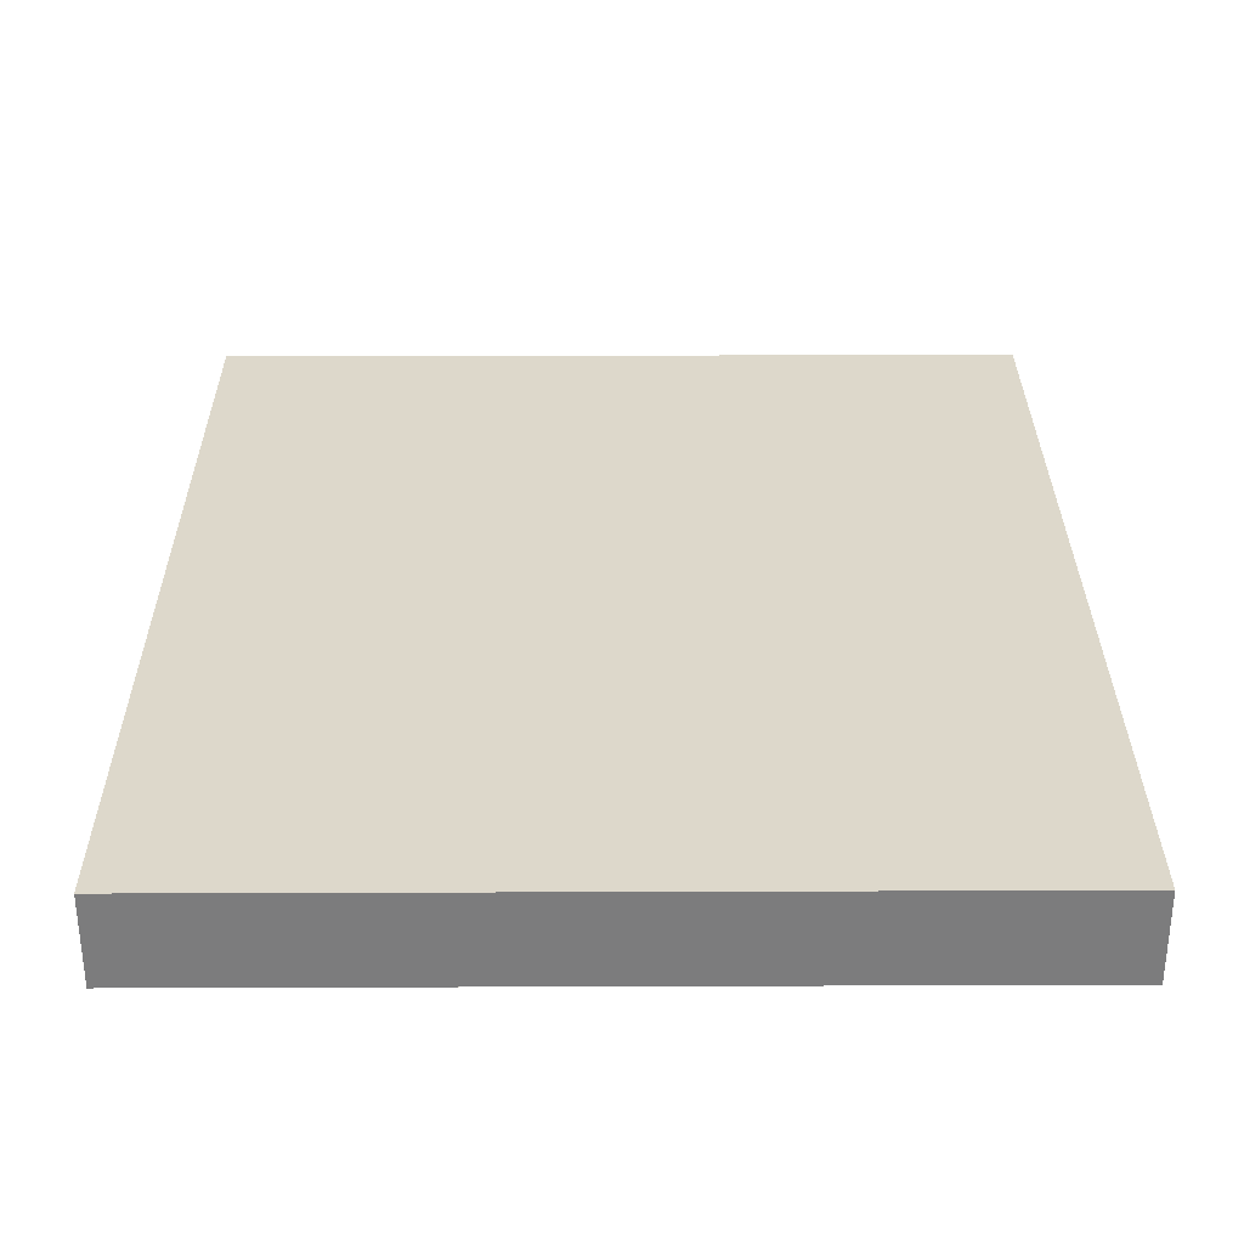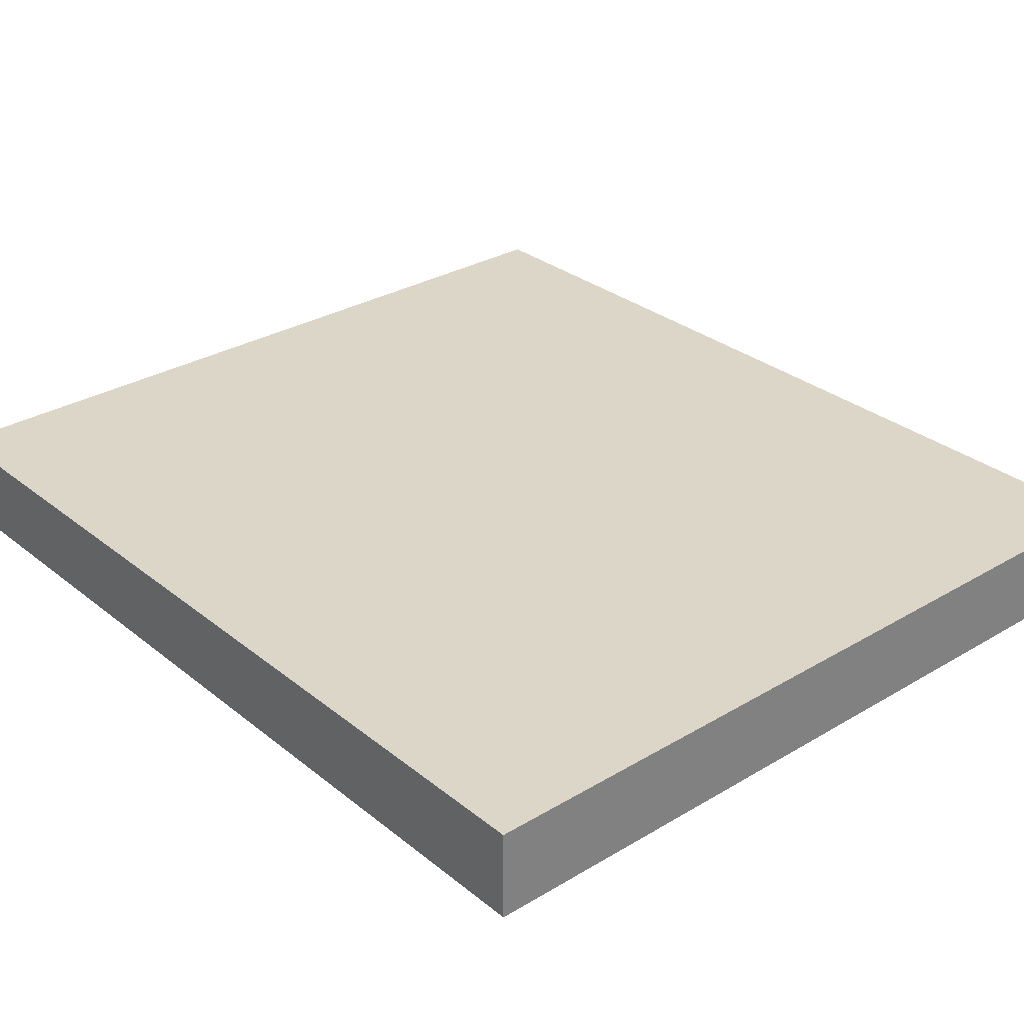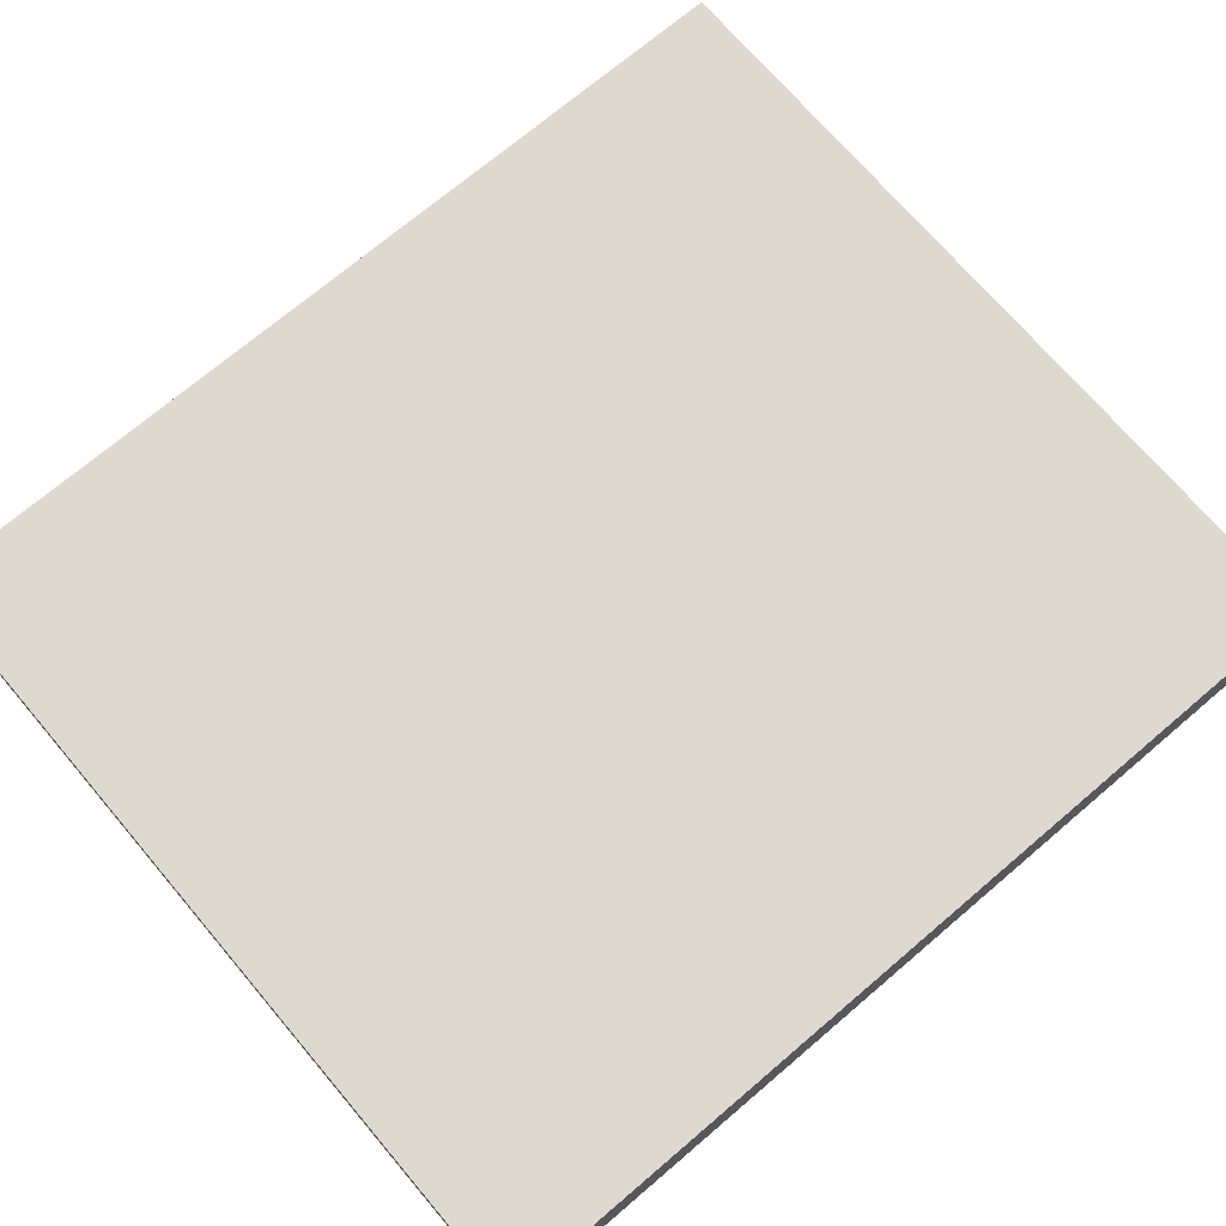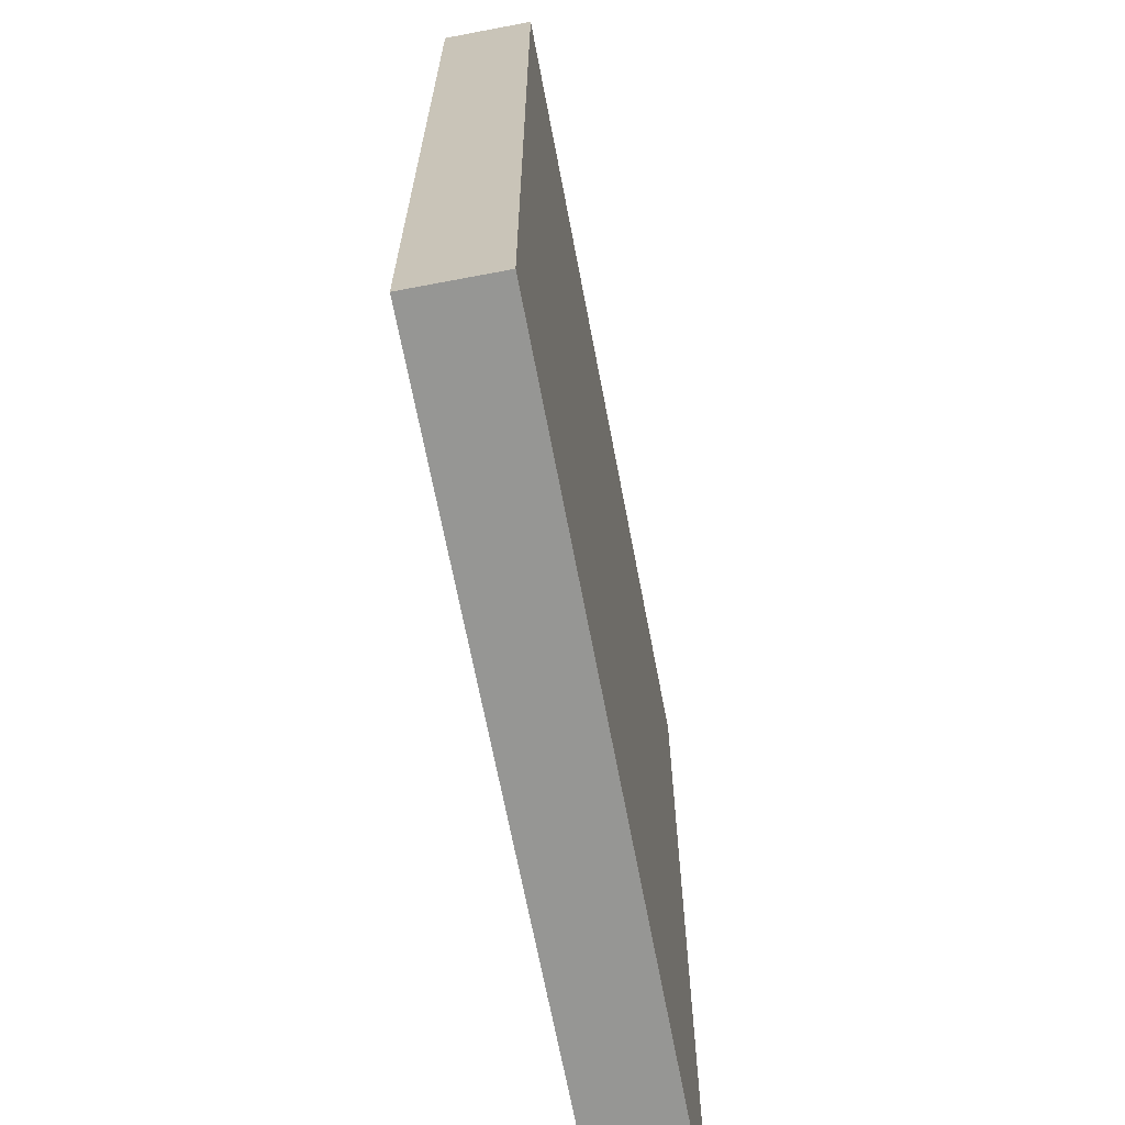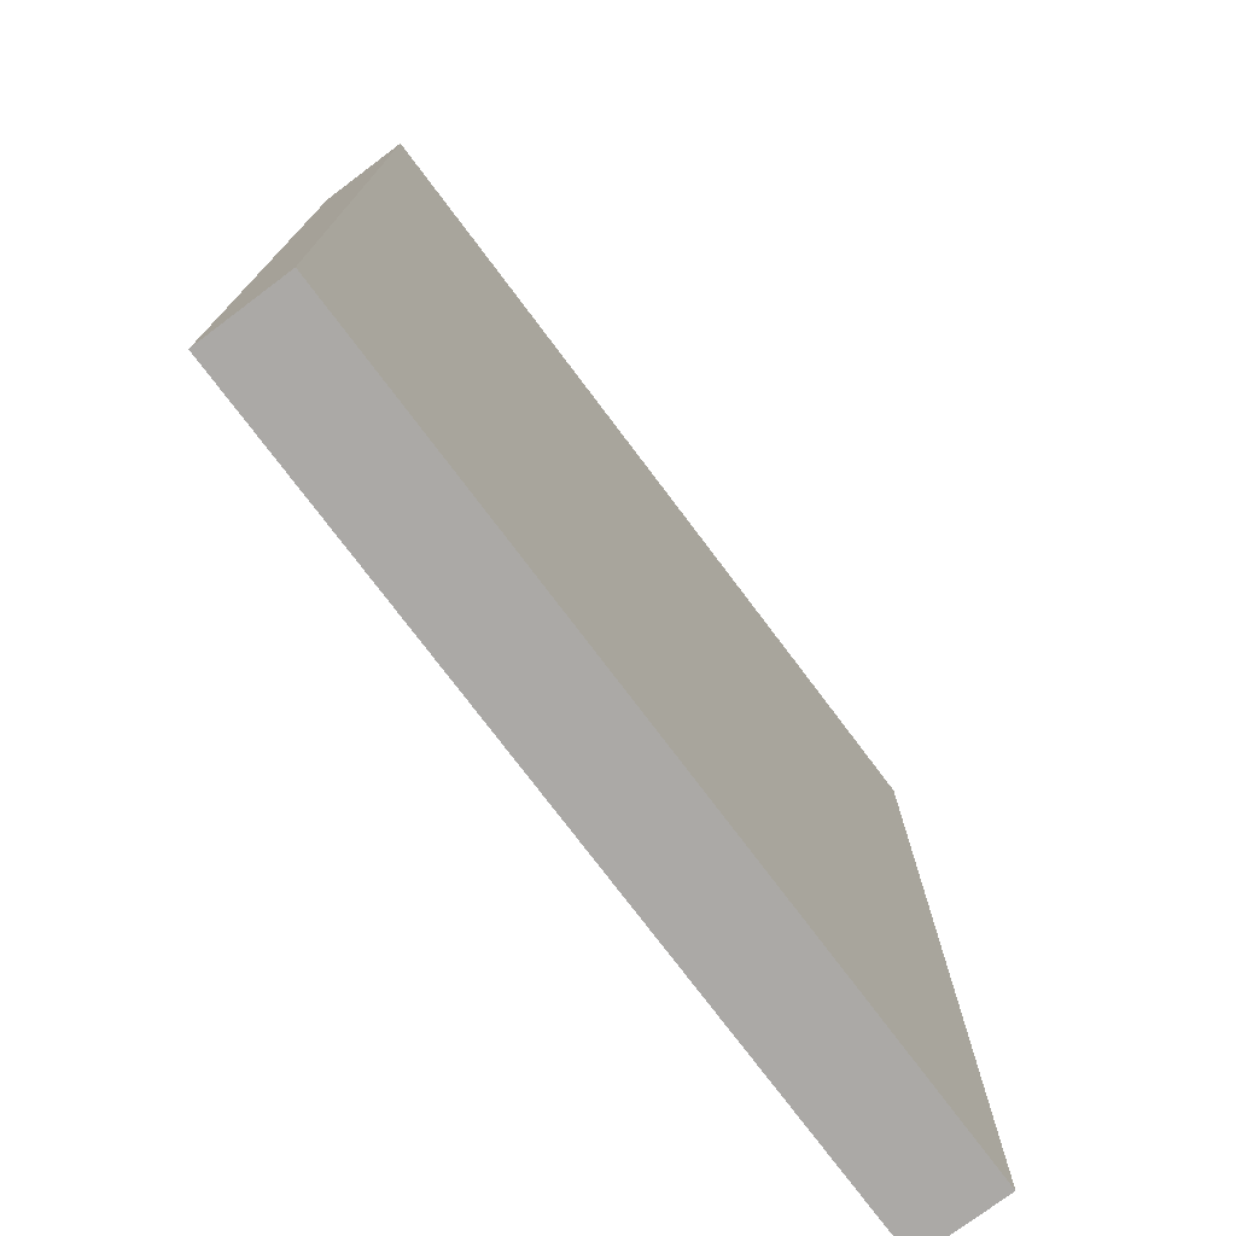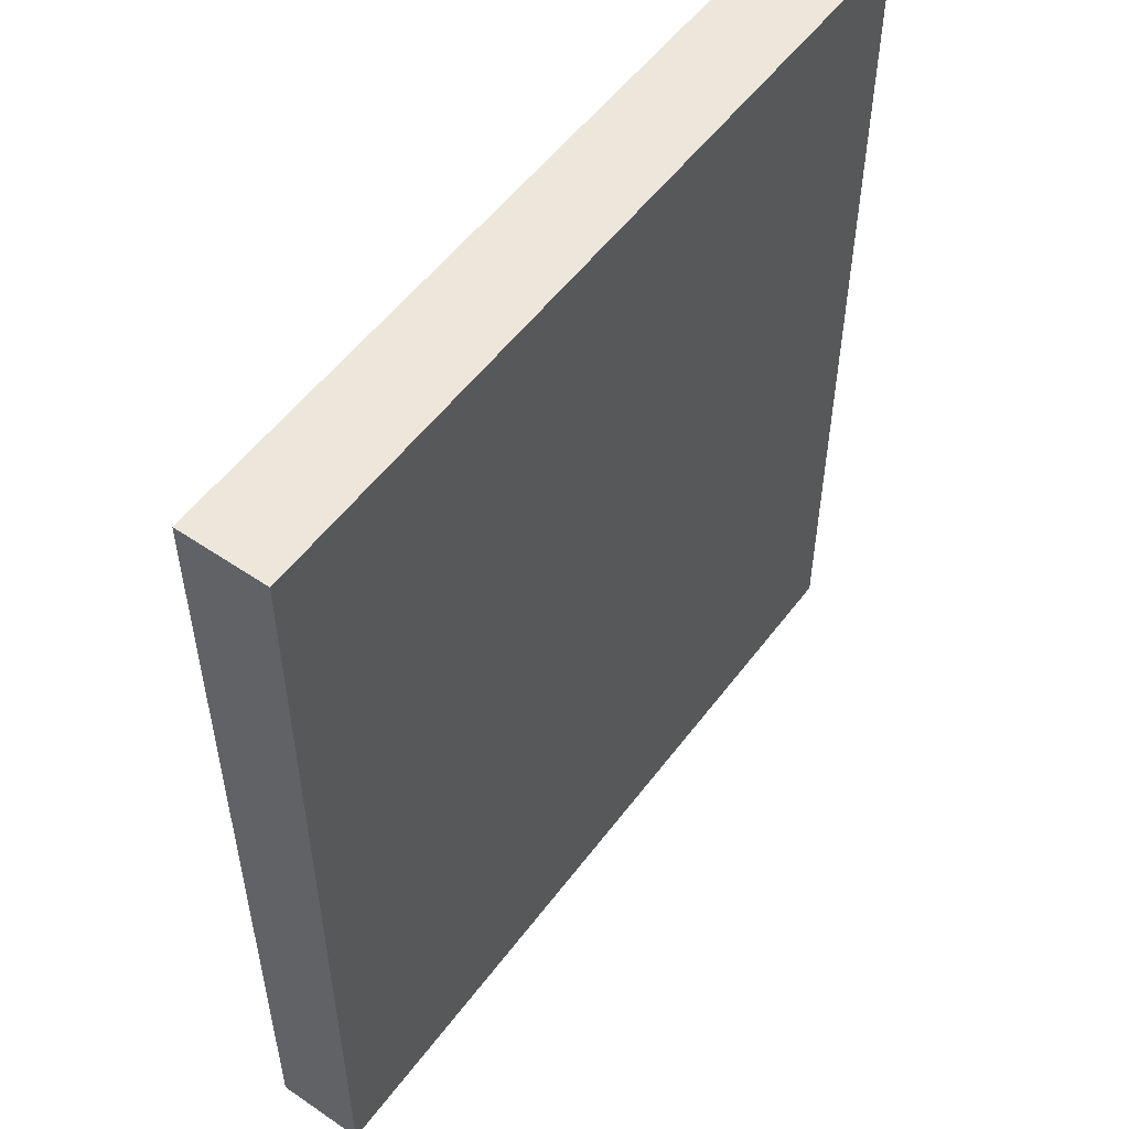
<metadata>
{"format":"obj","ext":"obj","renderer":"f3d","projection":"perspective","resolution":1024,"background":"white","views":[{"elev":31.2,"azim":179.7,"up":"+Z"},{"elev":30.2,"azim":139.1,"up":"+Z"},{"elev":71.6,"azim":49.6,"up":"+Z"},{"elev":-67.7,"azim":-79.2,"up":"+Y"},{"elev":-75.6,"azim":126.9,"up":"+Y"},{"elev":53.8,"azim":126.0,"up":"+Y"}]}
</metadata>
<code>
g default
o Door1
v -1.238 2.803 0.1356
v 1.238 0.01311 0.1356
v 1.238 2.803 0.1356
v 1.238 2.803 -0.1356
v -1.238 2.803 -0.1356
v -1.238 0.01311 -0.1356
v -1.238 0.01311 0.1356
v 1.238 0.01311 -0.1356
g Door1_Mesh
f 1 2 3
f 1 3 4
f 5 4 6
f 7 8 2
f 3 8 4
f 6 7 1
f 1 4 5
f 6 1 5
f 2 8 3
f 6 4 8
f 7 2 1
f 6 8 7

</code>
